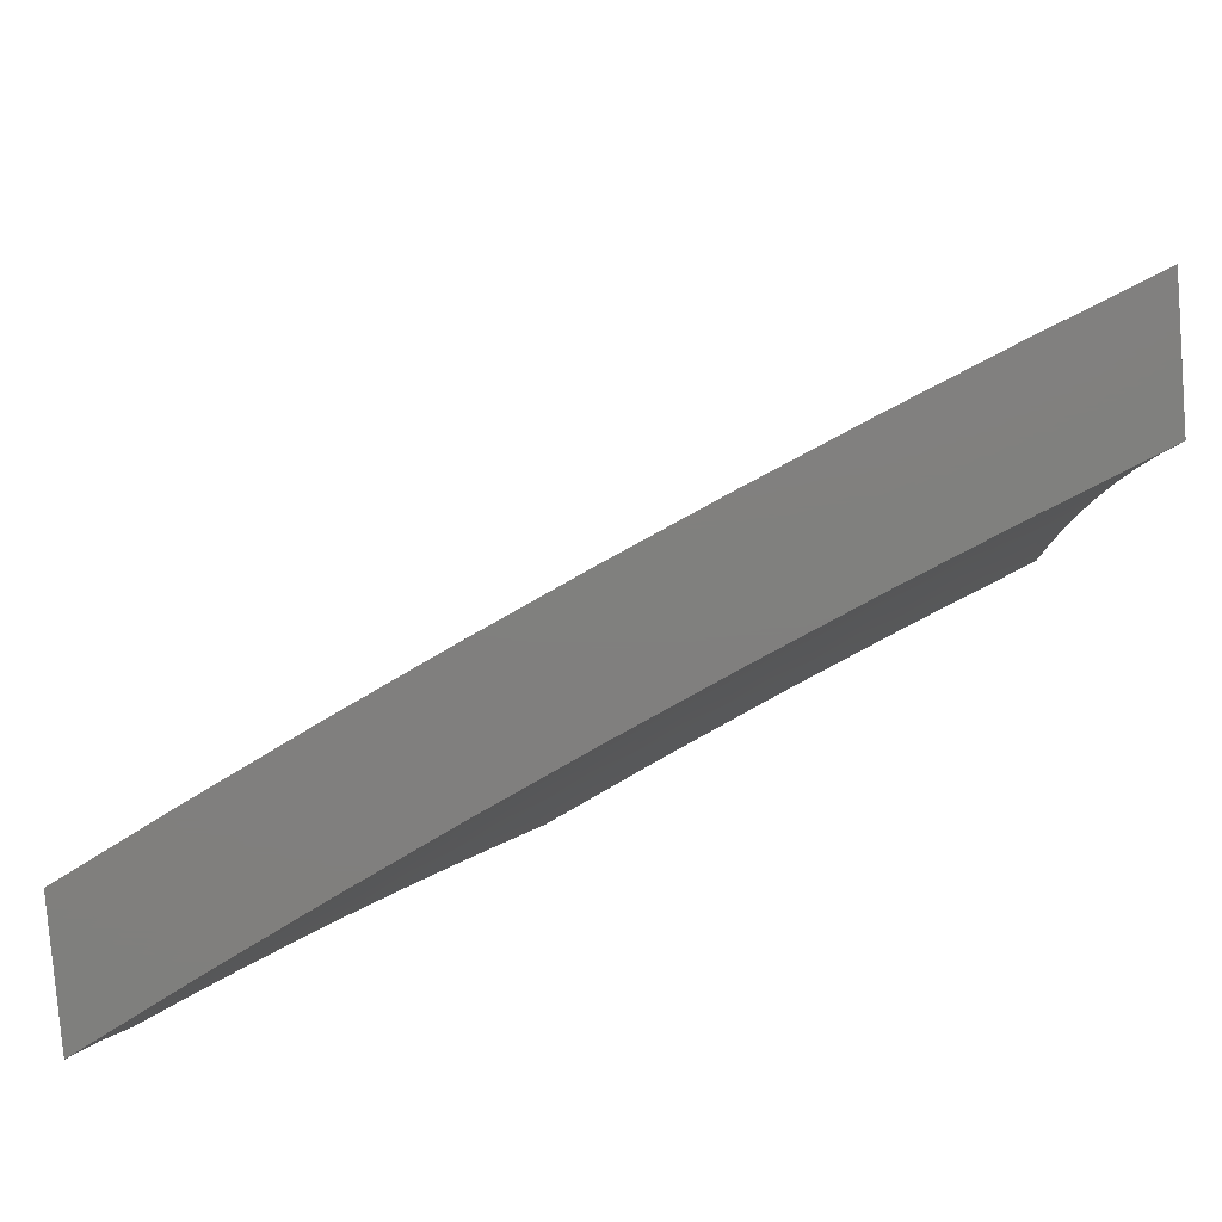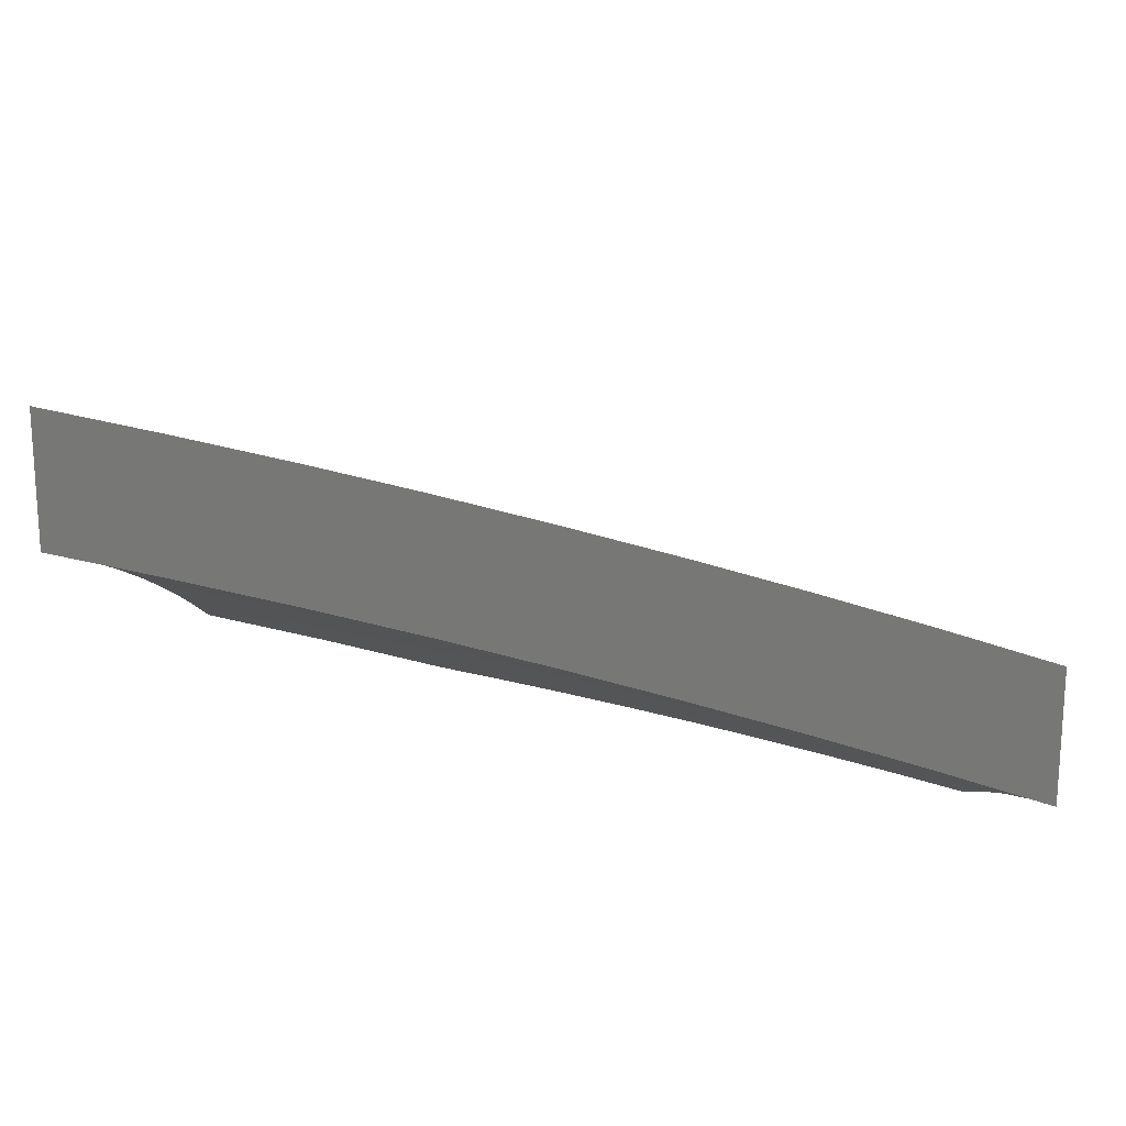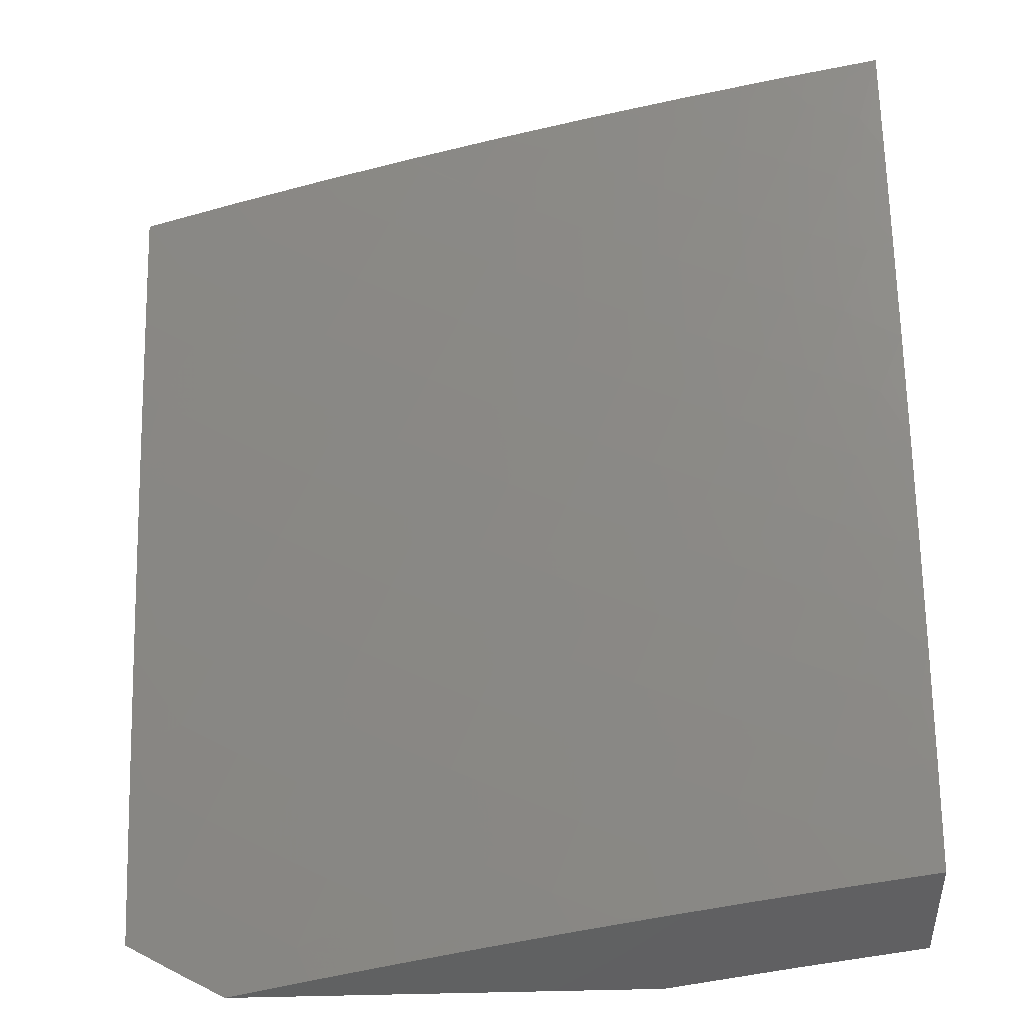
<metadata>
{"format":"stl","ext":"stl","renderer":"f3d","projection":"perspective","resolution":1024,"background":"white","views":[{"elev":-79.7,"azim":4.6,"up":"+Y"},{"elev":20.6,"azim":90.7,"up":"+Z"},{"elev":45.1,"azim":-91.4,"up":"+Z"}]}
</metadata>
<code>
# stl→obj: 365 verts, 726 faces
v -5 2.11 10.21
v -5 2 10.23
v -4.961 2.077 10.24
v -4.878 2 10.3
v -4.886 2.046 10.28
v -4.811 2.015 10.32
v -4.851 2.124 10.28
v -4.777 2.091 10.32
v -4.815 2.202 10.28
v -4.741 2.168 10.32
v -4.777 2.279 10.28
v -4.704 2.244 10.32
v -4.738 2.355 10.28
v -4.666 2.319 10.32
v -4.698 2.432 10.28
v -4.626 2.395 10.32
v -4.656 2.508 10.28
v -4.584 2.469 10.32
v -4.612 2.583 10.28
v -4.542 2.544 10.32
v -4.568 2.658 10.28
v -4.498 2.617 10.32
v -4.522 2.732 10.28
v -4.453 2.69 10.32
v -4.474 2.806 10.28
v -4.406 2.763 10.32
v -4.426 2.879 10.28
v -4.358 2.835 10.32
v -4.376 2.951 10.28
v -4.309 2.906 10.32
v -4.349 3 10.28
v -4.258 2.976 10.32
v -4.233 3 10.33
v -4.192 2.93 10.37
v -4.141 2.998 10.37
v -4.125 2.883 10.41
v -4.075 2.951 10.41
v -4.059 2.837 10.45
v -4.009 2.903 10.45
v -4 2.877 10.47
v -4 3 10.43
v -4.754 2 10.36
v -4.703 2.059 10.37
v -4.63 2 10.42
v -4.628 2.026 10.41
v -4.506 2 10.47
v -4.519 2.066 10.45
v -4.445 2.032 10.49
v -4.484 2.139 10.45
v -4.41 2.103 10.49
v -4.447 2.211 10.45
v -4.374 2.174 10.49
v -4.409 2.282 10.45
v -4.336 2.245 10.49
v -4.37 2.354 10.45
v -4.298 2.315 10.49
v -4.329 2.424 10.45
v -4.258 2.384 10.49
v -4.287 2.495 10.45
v -4.216 2.453 10.49
v -4.244 2.564 10.45
v -4.174 2.522 10.49
v -4.199 2.633 10.45
v -4.13 2.59 10.49
v -4.154 2.702 10.45
v -4.085 2.657 10.49
v -4.107 2.77 10.45
v -4.039 2.724 10.49
v -4 2.753 10.5
v -4.38 2 10.53
v -4.336 2.068 10.54
v -4.254 2 10.58
v -4.262 2.033 10.57
v -4.153 2.065 10.61
v -4.227 2.101 10.57
v -4.191 2.169 10.57
v -4.264 2.207 10.54
v -4.225 2.276 10.54
v -4.127 2 10.64
v -4.079 2.028 10.65
v -4.117 2.131 10.61
v -4.044 2.093 10.65
v -4.081 2.198 10.61
v -4.008 2.159 10.65
v -4 2.252 10.63
v -4 2.126 10.66
v -4 2 10.69
v -4 2.378 10.6
v -4.004 2.33 10.61
v -4.043 2.264 10.61
v -4.115 2.304 10.57
v -4.153 2.237 10.57
v -4.186 2.344 10.54
v -4 2.503 10.57
v -4.034 2.437 10.57
v -4.075 2.371 10.57
v -4 2.628 10.54
v -4.061 2.546 10.54
v -4.104 2.48 10.54
v -4.017 2.613 10.54
v -4.117 3 10.38
v -4.442 2.996 10.24
v -4.465 3 10.22
v -4.493 2.923 10.24
v -4.56 2.966 10.19
v -4.543 2.848 10.24
v -4.611 2.891 10.19
v -4.591 2.774 10.24
v -4.659 2.815 10.19
v -4.637 2.698 10.24
v -4.707 2.739 10.19
v -4.683 2.622 10.24
v -4.753 2.662 10.19
v -4.727 2.546 10.24
v -4.797 2.584 10.19
v -4.769 2.469 10.24
v -4.841 2.506 10.19
v -4.81 2.391 10.24
v -4.882 2.427 10.19
v -4.85 2.313 10.24
v -4.923 2.348 10.19
v -4.888 2.235 10.24
v -4.961 2.269 10.19
v -4.925 2.156 10.24
v -4.999 2.189 10.19
v -5 2.219 10.18
v -5 2.328 10.15
v -4.995 2.383 10.14
v -4.954 2.463 10.14
v -5 2.437 10.13
v -5 2.546 10.1
v -4.912 2.543 10.14
v -4.983 2.579 10.1
v -4.938 2.66 10.1
v -5 2.654 10.07
v -4.962 2.779 10.05
v -5 2.762 10.03
v -5 2.869 10
v -4.914 2.859 10.05
v -4.96 2.935 10
v -4.864 2.939 10.05
v -4.919 3 10
v -4.806 3 10.06
v -4.796 2.898 10.1
v -4.746 2.976 10.1
v -4.728 2.857 10.14
v -4.678 2.934 10.14
v -4.579 3 10.17
v -4.693 3 10.11
v -4.667 2.134 10.37
v -4.593 2.1 10.41
v -4.631 2.209 10.37
v -4.557 2.174 10.41
v -4.593 2.283 10.37
v -4.52 2.247 10.41
v -4.554 2.357 10.37
v -4.481 2.32 10.41
v -4.513 2.431 10.37
v -4.441 2.392 10.41
v -4.471 2.504 10.37
v -4.4 2.464 10.41
v -4.428 2.576 10.37
v -4.358 2.536 10.41
v -4.383 2.648 10.37
v -4.314 2.606 10.41
v -4.337 2.72 10.37
v -4.268 2.677 10.41
v -4.29 2.79 10.37
v -4.222 2.746 10.41
v -4.242 2.861 10.37
v -4.174 2.815 10.41
v -4.3 2.138 10.54
v -4.868 2.622 10.14
v -4.823 2.701 10.14
v -4.776 2.779 10.14
v -4.892 2.74 10.1
v -4.845 2.819 10.1
v -4.146 2.412 10.54
v -4.128 2 10.49
v -4.064 2.02 10.51
v -4 2 10.54
v -4.029 2.086 10.51
v -4 2.126 10.51
v -4.087 2.116 10.48
v -4.051 2.182 10.48
v -4.146 2.146 10.45
v -4.109 2.213 10.45
v -4.204 2.176 10.42
v -4.166 2.244 10.42
v -4.262 2.206 10.39
v -4.224 2.275 10.39
v -4.32 2.236 10.35
v -4.281 2.306 10.35
v -4.378 2.266 10.32
v -4.339 2.337 10.32
v -4.435 2.296 10.29
v -4.396 2.368 10.29
v -4.493 2.326 10.25
v -4.453 2.398 10.25
v -4.55 2.356 10.22
v -4.51 2.429 10.22
v -4.608 2.385 10.18
v -4.567 2.46 10.18
v -4.665 2.415 10.15
v -4.623 2.49 10.15
v -4.722 2.444 10.11
v -4.68 2.521 10.11
v -4.779 2.474 10.07
v -4.736 2.551 10.07
v -4.836 2.503 10.04
v -4.792 2.581 10.04
v -4.864 2.583 10
v -4.816 2.669 10
v -4.254 2 10.44
v -4.216 2.011 10.45
v -4.123 2.05 10.48
v -4.275 2.039 10.42
v -4.381 2 10.38
v -4.334 2.067 10.39
v -4.393 2.095 10.35
v -4.299 2.137 10.39
v -4.357 2.166 10.35
v -4.428 2.025 10.35
v -4.506 2 10.32
v -4.487 2.052 10.32
v -4.546 2.079 10.29
v -4.452 2.124 10.32
v -4.511 2.152 10.29
v -4.416 2.195 10.32
v -4.474 2.224 10.29
v -4.581 2.005 10.29
v -4.631 2 10.26
v -4.64 2.031 10.25
v -4.754 2 10.2
v -4.699 2.057 10.22
v -4.759 2.083 10.18
v -4.664 2.133 10.22
v -4.723 2.159 10.18
v -4.628 2.207 10.22
v -4.686 2.235 10.18
v -4.59 2.282 10.22
v -4.648 2.31 10.18
v -4.793 2.007 10.18
v -4.878 2 10.14
v -4.852 2.032 10.15
v -4.912 2.057 10.11
v -4.818 2.109 10.15
v -4.876 2.135 10.11
v -4.782 2.186 10.15
v -4.84 2.213 10.11
v -4.744 2.263 10.15
v -4.802 2.291 10.11
v -4.705 2.339 10.15
v -4.763 2.368 10.11
v -5 2 10.08
v -4.971 2.081 10.07
v -4.935 2.161 10.07
v -4.898 2.24 10.07
v -4.86 2.318 10.07
v -4.82 2.396 10.07
v -5 2.162 10.04
v -4.994 2.186 10.04
v -5 2.322 10
v -4.956 2.266 10.04
v -4.918 2.346 10.04
v -4.956 2.41 10
v -4.877 2.425 10.04
v -4.911 2.497 10
v -4.748 2.659 10.04
v -4.766 2.753 10
v -4.702 2.736 10.04
v -4.715 2.836 10
v -4.654 2.812 10.04
v -4.662 2.919 10
v -4.606 2.888 10.04
v -4.607 3 10
v -4.556 2.963 10.04
v -4.457 3 10.07
v -4.502 2.928 10.07
v -4.398 2.966 10.11
v -4.448 2.893 10.11
v -4.345 2.93 10.15
v -4.395 2.859 10.15
v -4.292 2.894 10.18
v -4.341 2.824 10.18
v -4.238 2.858 10.22
v -4.287 2.788 10.22
v -4.185 2.822 10.25
v -4.233 2.753 10.25
v -4.131 2.786 10.29
v -4.179 2.718 10.29
v -4.078 2.75 10.32
v -4.124 2.683 10.32
v -4.024 2.714 10.35
v -4.07 2.647 10.35
v -4 2.628 10.39
v -4.015 2.612 10.39
v -4.004 2.511 10.42
v -4.059 2.545 10.39
v -4.102 2.479 10.39
v -4.158 2.512 10.35
v -4.2 2.444 10.35
v -4.257 2.477 10.32
v -4.298 2.407 10.32
v -4.355 2.439 10.29
v -4.306 3 10.14
v -4.241 2.965 10.18
v -4.153 3 10.21
v -4.189 2.928 10.22
v -4.138 2.996 10.22
v -4.085 2.958 10.25
v -4 3 10.27
v -4.033 2.92 10.29
v -4 2.877 10.31
v -4.083 2.854 10.29
v -4.03 2.817 10.32
v -4 2.753 10.35
v -4 2.504 10.42
v -4.046 2.445 10.42
v -4.144 2.411 10.39
v -4.242 2.375 10.35
v -4 2.378 10.45
v -4.088 2.378 10.42
v -4.185 2.343 10.39
v -4.031 2.346 10.45
v -4 2.253 10.48
v -4.07 2.28 10.45
v -4.013 2.247 10.48
v -4.532 2.253 10.25
v -4.569 2.179 10.25
v -4.605 2.106 10.25
v -4.24 2.108 10.42
v -4.181 2.079 10.45
v -4.692 2.628 10.07
v -4.647 2.704 10.07
v -4.6 2.779 10.07
v -4.552 2.854 10.07
v -4.636 2.596 10.11
v -4.591 2.672 10.11
v -4.545 2.746 10.11
v -4.497 2.82 10.11
v -4.58 2.565 10.15
v -4.536 2.639 10.15
v -4.49 2.713 10.15
v -4.443 2.786 10.15
v -4.524 2.534 10.18
v -4.48 2.607 10.18
v -4.435 2.68 10.18
v -4.389 2.752 10.18
v -4.468 2.502 10.22
v -4.425 2.575 10.22
v -4.38 2.646 10.22
v -4.334 2.718 10.22
v -4.412 2.471 10.25
v -4.369 2.542 10.25
v -4.325 2.613 10.25
v -4.279 2.683 10.25
v -4.128 2.312 10.42
v -4.313 2.509 10.29
v -4.214 2.546 10.32
v -4.115 2.58 10.35
v -4.269 2.58 10.29
v -4.225 2.649 10.29
v -4.17 2.615 10.32
v -4.136 2.891 10.25
f 1 2 3
f 3 2 4
f 3 4 5
f 5 4 6
f 5 6 7
f 7 6 8
f 7 8 9
f 9 8 10
f 9 10 11
f 11 10 12
f 11 12 13
f 13 12 14
f 13 14 15
f 15 14 16
f 15 16 17
f 17 16 18
f 17 18 19
f 19 18 20
f 19 20 21
f 21 20 22
f 21 22 23
f 23 22 24
f 23 24 25
f 25 24 26
f 25 26 27
f 27 26 28
f 27 28 29
f 29 28 30
f 29 30 31
f 31 30 32
f 31 32 33
f 33 32 34
f 33 34 35
f 35 34 36
f 35 36 37
f 37 36 38
f 37 38 39
f 39 38 40
f 39 40 41
f 4 42 6
f 6 42 8
f 8 42 43
f 43 42 44
f 43 44 45
f 45 44 46
f 45 46 47
f 47 46 48
f 47 48 49
f 49 48 50
f 49 50 51
f 51 50 52
f 51 52 53
f 53 52 54
f 53 54 55
f 55 54 56
f 55 56 57
f 57 56 58
f 57 58 59
f 59 58 60
f 59 60 61
f 61 60 62
f 61 62 63
f 63 62 64
f 63 64 65
f 65 64 66
f 65 66 67
f 67 66 68
f 67 68 38
f 38 68 69
f 38 69 40
f 46 70 48
f 48 70 50
f 50 70 71
f 71 70 72
f 71 72 73
f 73 72 74
f 73 74 75
f 75 74 76
f 75 76 77
f 77 76 78
f 77 78 56
f 56 78 58
f 72 79 74
f 74 79 80
f 74 80 81
f 81 80 82
f 81 82 83
f 83 82 84
f 83 84 85
f 85 84 86
f 86 84 82
f 86 82 87
f 87 82 80
f 87 80 79
f 88 89 85
f 85 89 90
f 85 90 83
f 83 90 91
f 83 91 92
f 92 91 93
f 92 93 78
f 78 93 58
f 94 95 88
f 88 95 96
f 88 96 89
f 89 96 90
f 97 98 94
f 94 98 99
f 94 99 95
f 95 99 96
f 69 68 97
f 97 68 66
f 97 66 100
f 100 66 98
f 100 98 97
f 39 41 37
f 37 41 101
f 37 101 35
f 35 101 33
f 29 31 102
f 102 31 103
f 102 103 104
f 104 103 105
f 104 105 106
f 106 105 107
f 106 107 108
f 108 107 109
f 108 109 110
f 110 109 111
f 110 111 112
f 112 111 113
f 112 113 114
f 114 113 115
f 114 115 116
f 116 115 117
f 116 117 118
f 118 117 119
f 118 119 120
f 120 119 121
f 120 121 122
f 122 121 123
f 122 123 124
f 124 123 125
f 124 125 1
f 1 125 126
f 126 125 123
f 126 123 127
f 127 123 121
f 127 121 128
f 128 121 129
f 128 129 130
f 130 129 131
f 131 129 132
f 131 132 133
f 133 132 134
f 133 134 135
f 135 134 136
f 135 136 137
f 137 136 138
f 138 136 139
f 138 139 140
f 140 139 141
f 140 141 142
f 142 141 143
f 143 141 144
f 143 144 145
f 145 144 146
f 145 146 147
f 147 146 109
f 147 109 107
f 103 148 105
f 105 148 107
f 107 148 147
f 147 148 149
f 147 149 145
f 145 149 143
f 135 131 133
f 130 127 128
f 124 1 3
f 124 3 5
f 124 5 7
f 10 8 43
f 43 45 150
f 150 45 151
f 150 151 152
f 152 151 153
f 152 153 154
f 154 153 155
f 154 155 156
f 156 155 157
f 156 157 158
f 158 157 159
f 158 159 160
f 160 159 161
f 160 161 162
f 162 161 163
f 162 163 164
f 164 163 165
f 164 165 166
f 166 165 167
f 166 167 168
f 168 167 169
f 168 169 170
f 170 169 171
f 170 171 34
f 34 171 36
f 122 124 7
f 122 7 9
f 153 151 47
f 47 151 45
f 153 47 49
f 12 10 150
f 150 10 43
f 12 150 152
f 120 122 9
f 120 9 11
f 52 50 71
f 71 73 172
f 172 73 75
f 172 75 77
f 155 153 49
f 155 49 51
f 14 12 152
f 14 152 154
f 118 120 11
f 118 11 13
f 129 121 119
f 76 74 81
f 54 52 172
f 172 52 71
f 54 172 77
f 157 155 51
f 157 51 53
f 16 14 154
f 16 154 156
f 116 118 13
f 116 13 15
f 132 129 119
f 132 119 117
f 83 92 81
f 81 92 76
f 56 54 77
f 92 78 76
f 159 157 53
f 159 53 55
f 18 16 156
f 18 156 158
f 114 116 15
f 114 15 17
f 132 117 173
f 173 117 115
f 173 115 174
f 174 115 113
f 174 113 175
f 175 113 111
f 175 111 146
f 146 111 109
f 161 159 55
f 161 55 57
f 20 18 158
f 20 158 160
f 112 114 17
f 112 17 19
f 132 173 134
f 134 173 176
f 134 176 136
f 136 176 139
f 176 173 174
f 176 174 177
f 177 174 175
f 177 175 144
f 144 175 146
f 112 19 110
f 110 19 21
f 110 21 108
f 108 21 23
f 108 23 106
f 106 23 25
f 106 25 104
f 104 25 27
f 104 27 102
f 102 27 29
f 20 160 22
f 22 160 162
f 22 162 24
f 24 162 164
f 24 164 26
f 26 164 166
f 26 166 28
f 28 166 168
f 28 168 30
f 30 168 170
f 30 170 32
f 32 170 34
f 161 57 163
f 163 57 59
f 163 59 165
f 165 59 61
f 165 61 167
f 167 61 63
f 167 63 169
f 169 63 65
f 169 65 171
f 171 65 67
f 171 67 36
f 36 67 38
f 58 93 60
f 60 93 178
f 60 178 62
f 62 178 99
f 62 99 64
f 64 99 98
f 64 98 66
f 93 91 178
f 178 91 96
f 178 96 99
f 91 90 96
f 141 139 177
f 177 139 176
f 141 177 144
f 179 180 181
f 181 180 182
f 181 182 183
f 183 182 184
f 183 184 185
f 185 184 186
f 185 186 187
f 187 186 188
f 187 188 189
f 189 188 190
f 189 190 191
f 191 190 192
f 191 192 193
f 193 192 194
f 193 194 195
f 195 194 196
f 195 196 197
f 197 196 198
f 197 198 199
f 199 198 200
f 199 200 201
f 201 200 202
f 201 202 203
f 203 202 204
f 203 204 205
f 205 204 206
f 205 206 207
f 207 206 208
f 207 208 209
f 209 208 210
f 209 210 211
f 211 210 212
f 211 212 213
f 214 215 179
f 179 215 216
f 179 216 180
f 180 216 182
f 215 214 217
f 217 214 218
f 217 218 219
f 219 218 220
f 219 220 221
f 221 220 222
f 221 222 190
f 190 222 192
f 220 218 223
f 223 218 224
f 223 224 225
f 225 224 226
f 225 226 227
f 227 226 228
f 227 228 229
f 229 228 230
f 229 230 194
f 194 230 196
f 226 224 231
f 231 224 232
f 231 232 233
f 233 232 234
f 233 234 235
f 235 234 236
f 235 236 237
f 237 236 238
f 237 238 239
f 239 238 240
f 239 240 241
f 241 240 242
f 241 242 200
f 200 242 202
f 236 234 243
f 243 234 244
f 243 244 245
f 245 244 246
f 245 246 247
f 247 246 248
f 247 248 249
f 249 248 250
f 249 250 251
f 251 250 252
f 251 252 253
f 253 252 254
f 253 254 204
f 204 254 206
f 244 255 246
f 246 255 256
f 246 256 248
f 248 256 257
f 248 257 250
f 250 257 258
f 250 258 252
f 252 258 259
f 252 259 254
f 254 259 260
f 254 260 206
f 206 260 208
f 255 261 256
f 256 261 257
f 257 261 262
f 262 261 263
f 262 263 264
f 264 263 265
f 264 265 259
f 259 265 260
f 263 266 265
f 265 266 267
f 265 267 260
f 260 267 208
f 266 268 267
f 267 268 210
f 267 210 208
f 268 212 210
f 211 213 269
f 269 213 270
f 269 270 271
f 271 270 272
f 271 272 273
f 273 272 274
f 273 274 275
f 275 274 276
f 275 276 277
f 277 276 278
f 277 278 279
f 279 278 280
f 279 280 281
f 281 280 282
f 281 282 283
f 283 282 284
f 283 284 285
f 285 284 286
f 285 286 287
f 287 286 288
f 287 288 289
f 289 288 290
f 289 290 291
f 291 290 292
f 291 292 293
f 293 292 294
f 293 294 295
f 295 294 296
f 295 296 297
f 297 296 298
f 297 298 299
f 299 298 300
f 299 300 301
f 301 300 302
f 301 302 303
f 303 302 304
f 303 304 305
f 305 304 197
f 305 197 199
f 278 306 280
f 280 306 282
f 282 306 307
f 307 306 308
f 307 308 309
f 309 308 310
f 309 310 311
f 311 310 312
f 311 312 313
f 313 312 314
f 313 314 315
f 315 314 316
f 315 316 290
f 290 316 292
f 308 312 310
f 314 317 316
f 316 317 292
f 292 317 294
f 294 317 296
f 296 318 298
f 298 318 319
f 298 319 300
f 300 319 320
f 300 320 302
f 302 320 321
f 302 321 304
f 304 321 195
f 304 195 197
f 318 322 319
f 319 322 323
f 319 323 320
f 320 323 324
f 320 324 321
f 321 324 193
f 321 193 195
f 323 322 325
f 325 322 326
f 325 326 327
f 327 326 328
f 327 328 187
f 187 328 185
f 328 326 185
f 185 326 183
f 204 202 253
f 253 202 242
f 253 242 251
f 251 242 240
f 251 240 249
f 249 240 238
f 249 238 247
f 247 238 236
f 247 236 245
f 245 236 243
f 200 198 241
f 241 198 329
f 241 329 239
f 239 329 330
f 239 330 237
f 237 330 331
f 237 331 235
f 235 331 233
f 198 196 329
f 329 196 230
f 329 230 330
f 330 230 228
f 330 228 331
f 331 228 226
f 331 226 233
f 233 226 231
f 194 192 229
f 229 192 222
f 229 222 227
f 227 222 220
f 227 220 225
f 225 220 223
f 190 188 221
f 221 188 332
f 221 332 219
f 219 332 217
f 188 186 332
f 332 186 333
f 332 333 217
f 217 333 215
f 186 184 333
f 333 184 216
f 333 216 215
f 184 182 216
f 264 259 258
f 262 264 258
f 262 258 257
f 209 211 334
f 334 211 269
f 334 269 335
f 335 269 271
f 335 271 336
f 336 271 273
f 336 273 337
f 337 273 275
f 337 275 279
f 279 275 277
f 207 209 338
f 338 209 334
f 338 334 339
f 339 334 335
f 339 335 340
f 340 335 336
f 340 336 341
f 341 336 337
f 341 337 281
f 281 337 279
f 205 207 342
f 342 207 338
f 342 338 343
f 343 338 339
f 343 339 344
f 344 339 340
f 344 340 345
f 345 340 341
f 345 341 283
f 283 341 281
f 203 205 346
f 346 205 342
f 346 342 347
f 347 342 343
f 347 343 348
f 348 343 344
f 348 344 349
f 349 344 345
f 349 345 285
f 285 345 283
f 201 203 350
f 350 203 346
f 350 346 351
f 351 346 347
f 351 347 352
f 352 347 348
f 352 348 353
f 353 348 349
f 353 349 287
f 287 349 285
f 199 201 354
f 354 201 350
f 354 350 355
f 355 350 351
f 355 351 356
f 356 351 352
f 356 352 357
f 357 352 353
f 357 353 289
f 289 353 287
f 193 324 191
f 191 324 358
f 191 358 189
f 189 358 327
f 189 327 187
f 199 354 305
f 305 354 359
f 305 359 303
f 303 359 360
f 303 360 301
f 301 360 361
f 301 361 299
f 299 361 297
f 359 354 355
f 325 327 358
f 325 358 323
f 323 358 324
f 359 355 362
f 362 355 356
f 362 356 363
f 363 356 357
f 363 357 291
f 291 357 289
f 359 362 360
f 360 362 364
f 360 364 361
f 361 364 295
f 361 295 297
f 364 362 363
f 291 293 363
f 363 293 364
f 293 295 364
f 282 307 284
f 284 307 309
f 284 309 286
f 286 309 365
f 286 365 288
f 288 365 315
f 288 315 290
f 313 315 365
f 313 365 311
f 311 365 309
f 142 143 276
f 276 143 149
f 276 149 278
f 278 149 148
f 278 148 306
f 306 148 103
f 306 103 31
f 306 31 308
f 308 31 33
f 308 33 312
f 312 33 101
f 312 101 41
f 40 317 41
f 41 317 314
f 41 314 312
f 317 40 296
f 296 40 69
f 296 69 318
f 318 69 97
f 318 97 322
f 322 97 94
f 322 94 326
f 326 94 88
f 326 88 183
f 183 88 85
f 183 85 181
f 181 85 86
f 181 86 87
f 87 79 181
f 181 79 179
f 179 79 72
f 179 72 214
f 214 72 70
f 214 70 218
f 218 70 46
f 218 46 224
f 224 46 44
f 224 44 232
f 232 44 42
f 232 42 234
f 234 42 4
f 234 4 2
f 255 244 2
f 2 244 234
f 140 213 138
f 138 213 212
f 138 212 268
f 140 142 213
f 213 142 270
f 270 142 272
f 272 142 274
f 274 142 276
f 268 266 138
f 138 266 263
f 2 1 255
f 255 1 126
f 255 126 127
f 255 127 261
f 261 127 130
f 261 130 131
f 261 131 263
f 263 131 135
f 263 135 137
f 137 138 263

</code>
